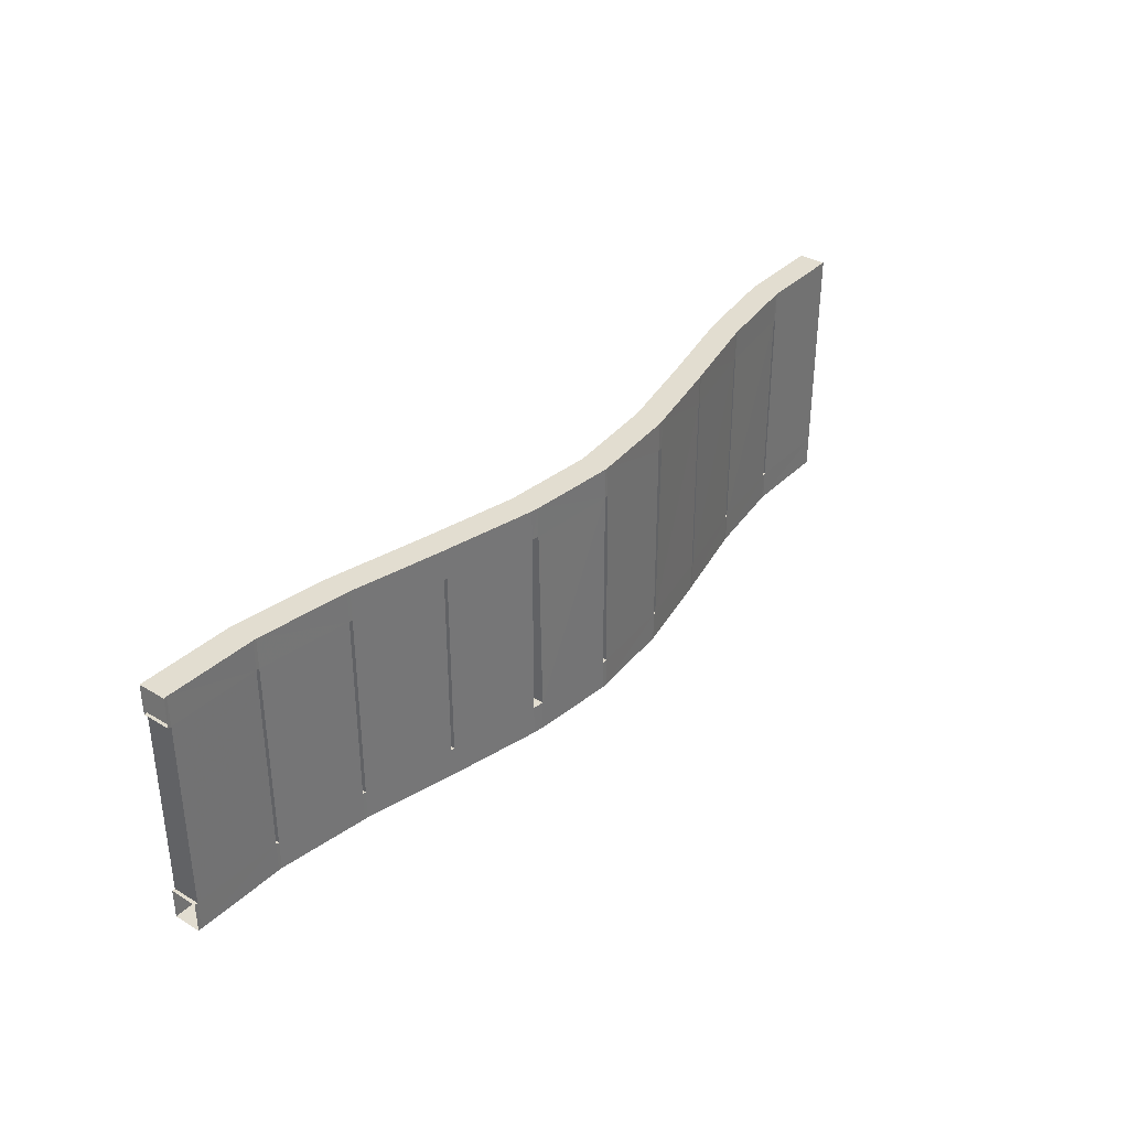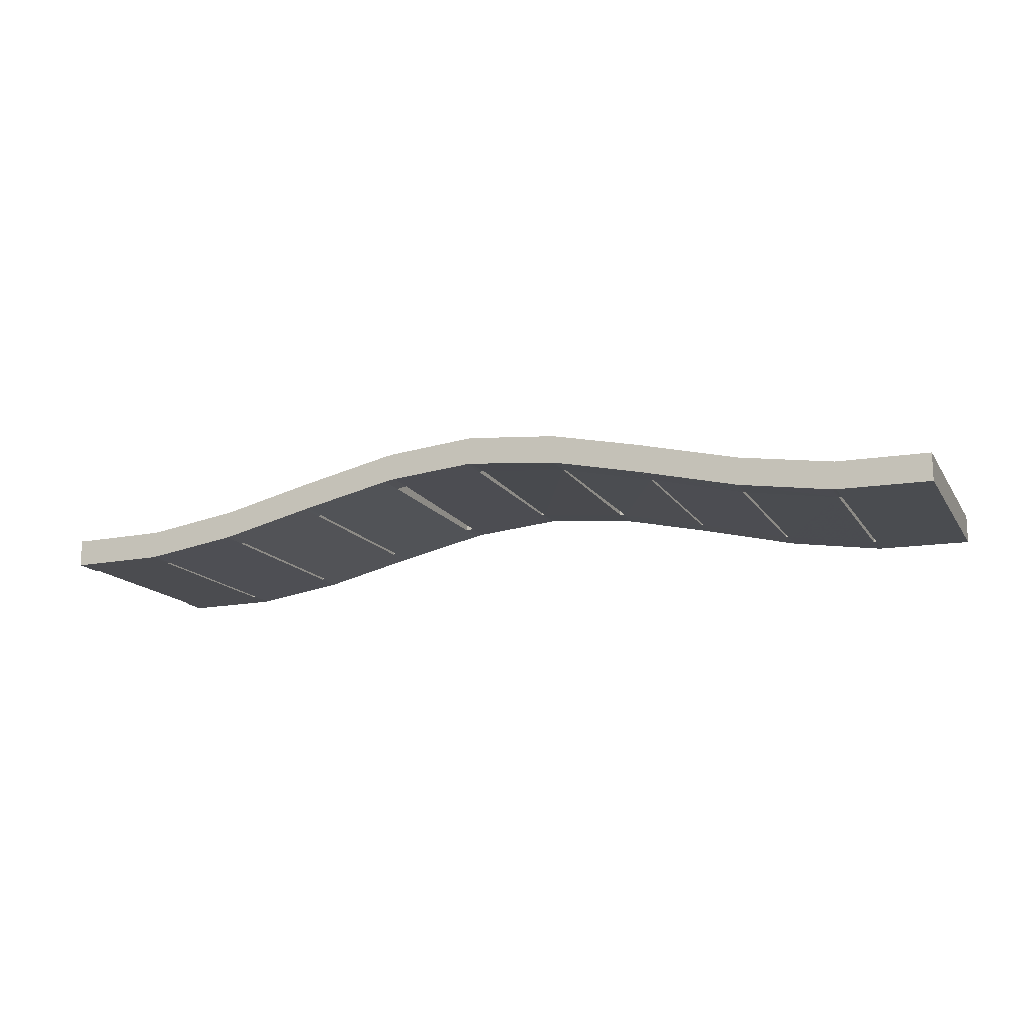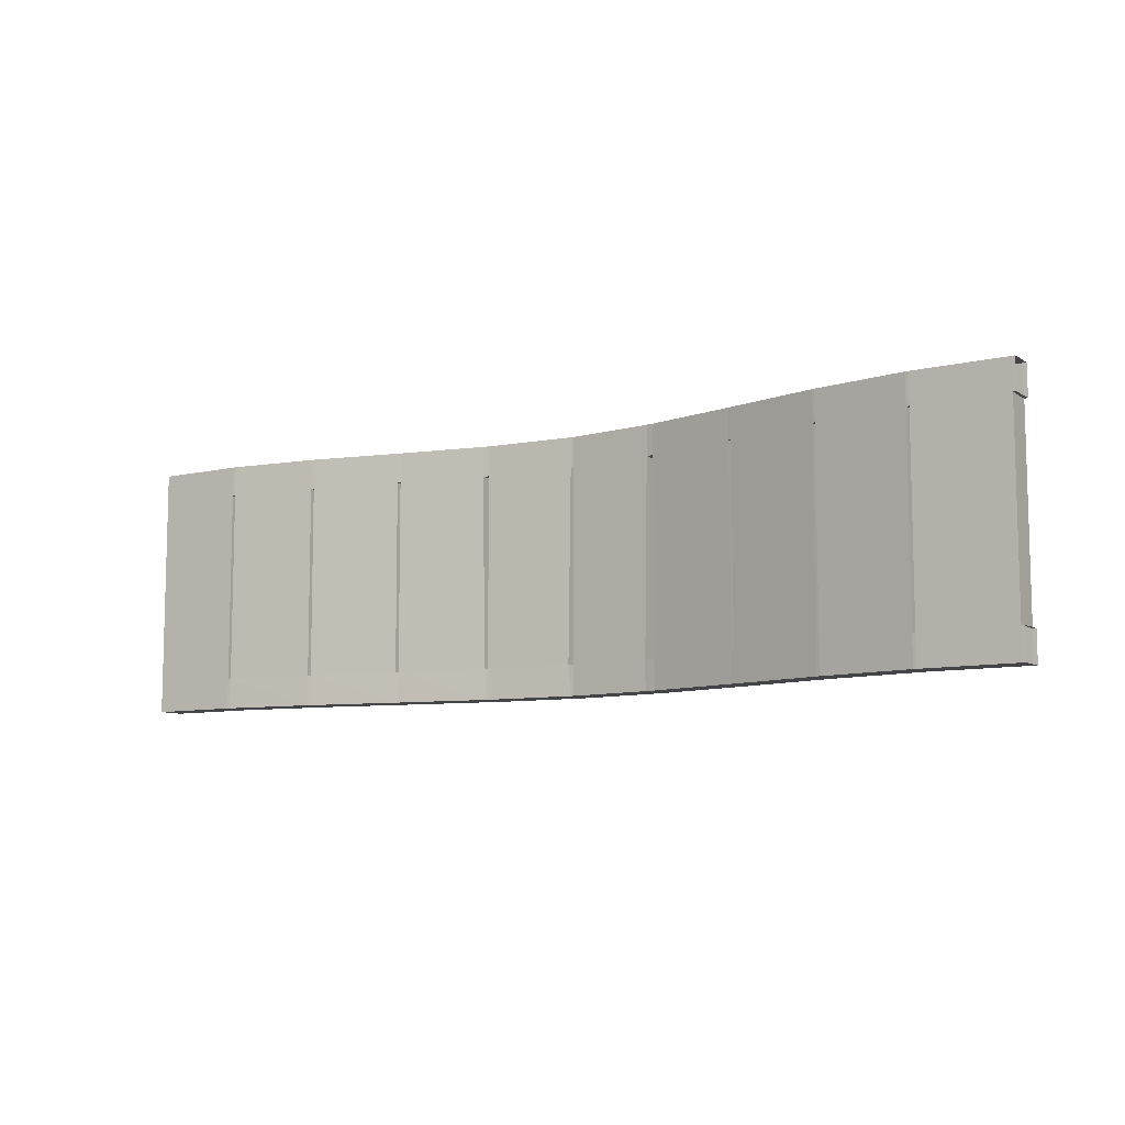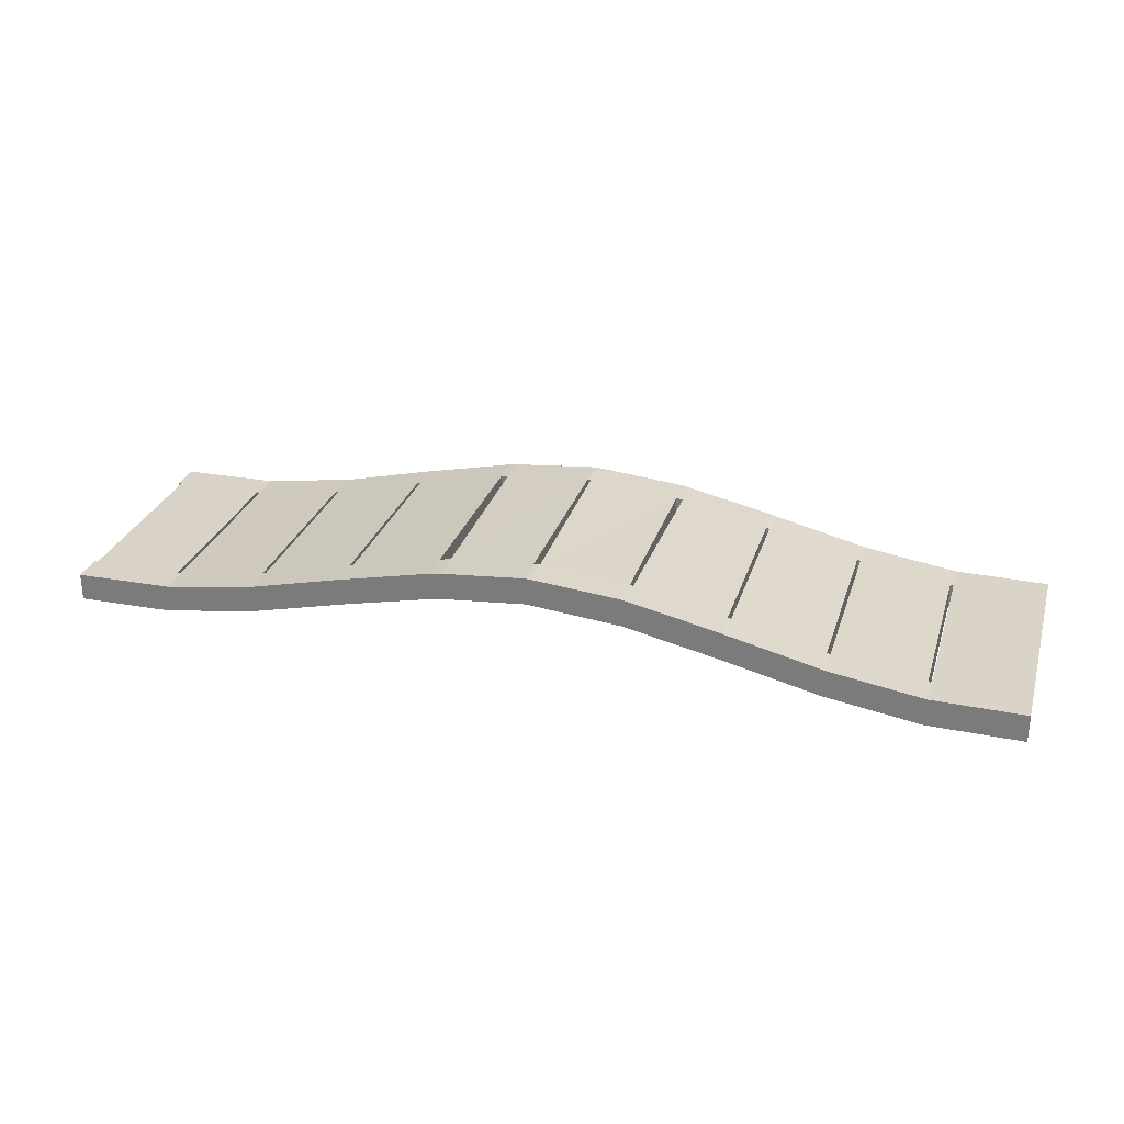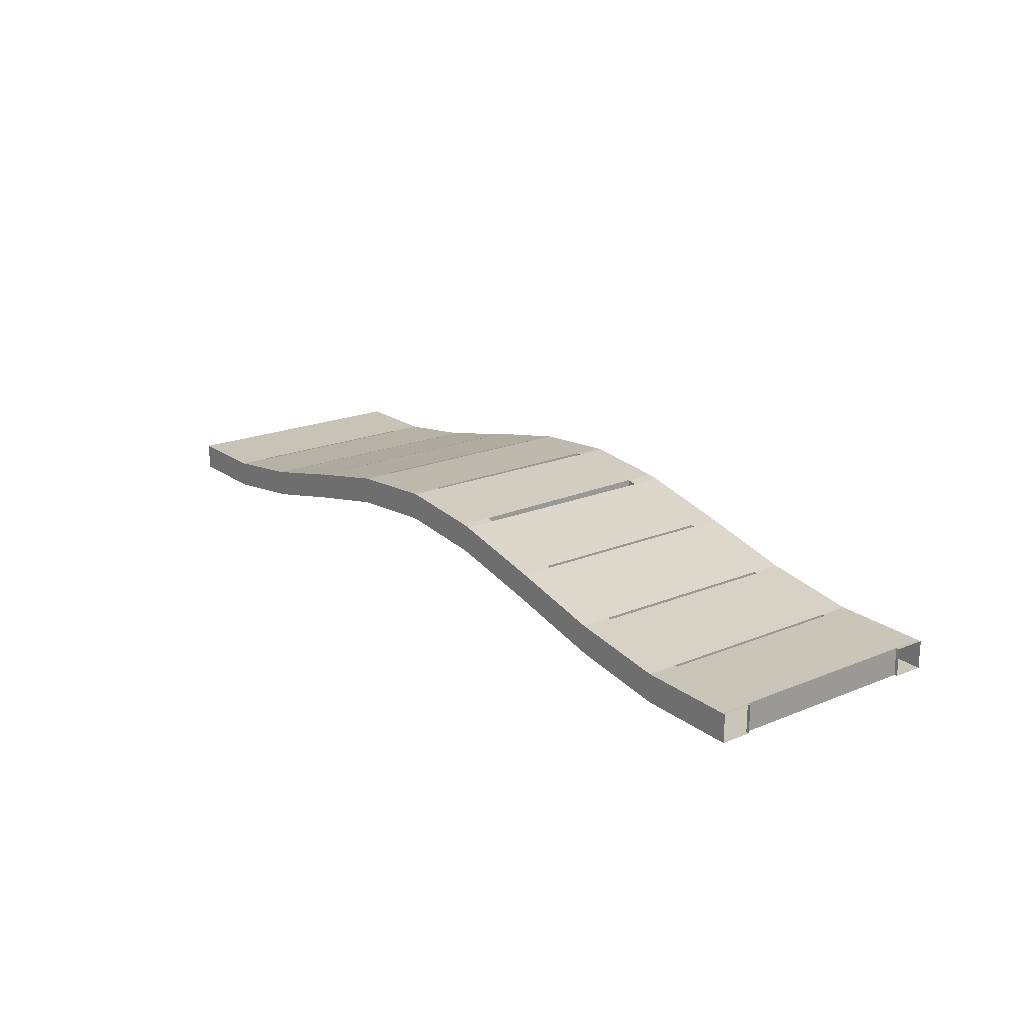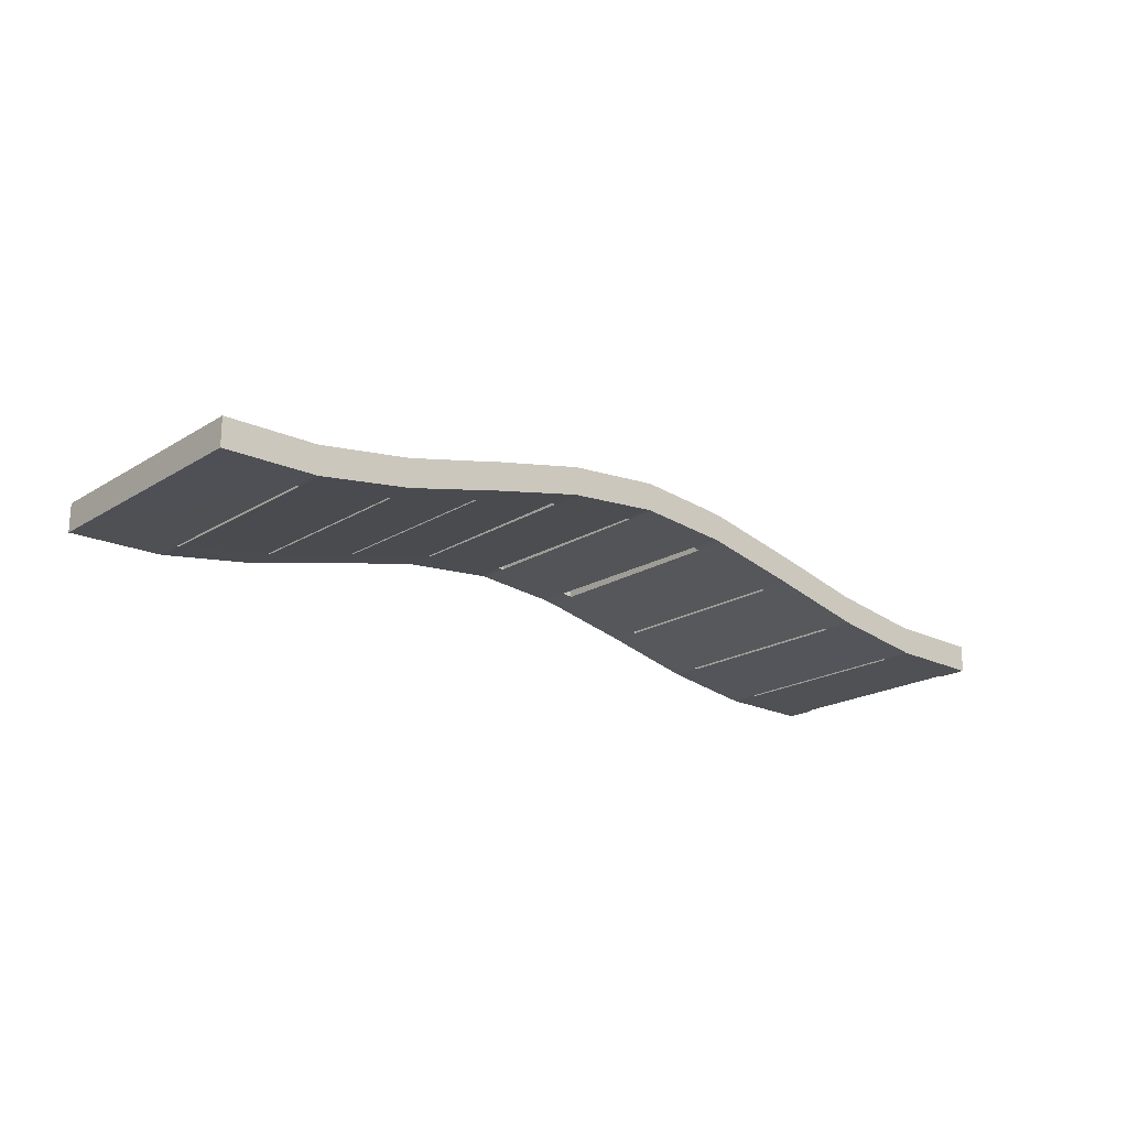
<metadata>
{"format":"obj","ext":"obj","renderer":"f3d","projection":"perspective","resolution":1024,"background":"white","views":[{"elev":35.4,"azim":128.5,"up":"+Z"},{"elev":-15.0,"azim":-158.6,"up":"+Y"},{"elev":-8.8,"azim":32.6,"up":"+Z"},{"elev":28.2,"azim":-163.8,"up":"+Y"},{"elev":20.0,"azim":53.0,"up":"+Y"},{"elev":-19.7,"azim":-41.2,"up":"+Y"}]}
</metadata>
<code>
o Cube_Cube.001
v -5.695 -0.08037 -0.9886
v -5.695 0.2033 -0.9886
v -4.759 -0.06779 -0.9886
v -5.695 0.2033 -1.299
v -5.695 -0.08037 -1.299
v -4.759 -0.06835 -1.299
v -4.727 0.2185 -0.9886
v -4.727 -0.06536 -0.9886
v -4.727 0.2186 -1.299
v -4.727 -0.06598 -1.299
v -4.761 0.2146 -0.9863
v -4.761 0.2142 -1.299
v -5.695 -0.08037 0.9886
v -5.695 0.2033 0.9886
v -4.759 -0.06986 0.9886
v -5.695 0.2033 1.299
v -5.695 -0.08037 1.299
v -4.759 -0.06986 1.299
v -4.727 0.2162 0.9886
v -4.727 -0.06762 0.9886
v -4.727 0.2163 1.299
v -4.727 -0.06762 1.299
v -4.761 0.2125 0.9863
v -4.761 0.2122 1.299
v -3.791 0.07971 -0.9886
v -3.791 0.07733 -1.299
v -3.759 0.3707 -0.9886
v -3.759 0.08655 -0.9886
v -3.759 0.3708 -1.299
v -3.759 0.0841 -1.299
v -3.793 0.3621 -0.9863
v -3.793 0.3617 -1.299
v -3.791 0.07346 0.9886
v -3.791 0.07346 1.299
v -3.759 0.3644 0.9886
v -3.759 0.08022 0.9886
v -3.759 0.3645 1.299
v -3.759 0.08022 1.299
v -3.793 0.3558 0.9863
v -3.793 0.3555 1.299
v -2.822 0.3114 -0.9886
v -2.822 0.3069 -1.299
v -2.791 0.6034 -0.9886
v -2.791 0.3192 -0.9886
v -2.791 0.6036 -1.299
v -2.791 0.3147 -1.299
v -2.825 0.5937 -0.9863
v -2.825 0.5934 -1.299
v -2.822 0.3041 0.9886
v -2.822 0.3041 1.299
v -2.791 0.5962 0.9886
v -2.791 0.3119 0.9886
v -2.791 0.5963 1.299
v -2.791 0.3119 1.299
v -2.825 0.5864 0.9863
v -2.825 0.5861 1.299
v -1.854 0.5236 -0.9886
v -1.854 0.5184 -1.299
v -1.822 0.8131 -0.9886
v -1.822 0.529 -0.9886
v -1.822 0.8132 -1.299
v -1.822 0.524 -1.299
v -1.856 0.8059 -0.9863
v -1.857 0.8056 -1.299
v -1.887 0.5125 0.9886
v -1.887 0.5125 1.299
v -1.822 0.8081 0.9886
v -1.822 0.524 0.9886
v -1.822 0.8081 1.299
v -1.822 0.524 1.299
v -1.889 0.7949 0.9863
v -1.89 0.7945 1.299
v -0.9155 0.6129 -0.9886
v -0.8861 0.6129 -1.299
v -0.8543 0.8966 -0.9886
v -0.8543 0.6129 -0.9886
v -0.8543 0.8966 -1.299
v -0.8543 0.6129 -1.299
v -0.9176 0.8952 -0.9863
v -0.9181 0.8949 -1.299
v -0.8861 0.6129 0.9886
v -0.8861 0.6129 1.299
v -0.8543 0.8966 0.9886
v -0.8543 0.6129 0.9886
v -0.8543 0.8966 1.299
v -0.8543 0.6129 1.299
v -0.8882 0.8952 0.9863
v -0.8887 0.8949 1.299
v 0.004917 0.537 -0.9886
v 0.004917 0.537 -1.299
v 0.1139 0.8021 -0.9886
v 0.1139 0.5184 -0.9886
v 0.1139 0.8021 -1.299
v 0.1139 0.5184 -1.299
v 0.002813 0.8196 -0.9863
v 0.002287 0.8194 -1.299
v 0.03901 0.5313 0.9886
v 0.03901 0.5313 1.299
v 0.1139 0.8021 0.9886
v 0.1139 0.5184 0.9886
v 0.1139 0.8021 1.299
v 0.1139 0.5184 1.299
v 0.03691 0.814 0.9863
v 0.03638 0.8138 1.299
v 1.05 0.3119 -0.9886
v 1.05 0.3119 -1.299
v 1.082 0.5878 -0.9886
v 1.082 0.3041 -0.9886
v 1.082 0.5878 -1.299
v 1.082 0.3041 -1.299
v 1.048 0.5948 -0.9863
v 1.048 0.5946 -1.299
v 1.05 0.3119 0.9886
v 1.05 0.3119 1.299
v 1.082 0.5878 0.9886
v 1.082 0.3041 0.9886
v 1.082 0.5878 1.299
v 1.082 0.3041 1.299
v 1.048 0.5948 0.9863
v 1.048 0.5946 1.299
v 2.019 0.08022 -0.9886
v 2.019 0.08022 -1.299
v 2.05 0.3572 -0.9886
v 2.05 0.07347 -0.9886
v 2.05 0.3572 -1.299
v 2.05 0.07347 -1.299
v 2.016 0.363 -0.9863
v 2.016 0.3628 -1.299
v 2.019 0.08022 0.9886
v 2.019 0.08022 1.299
v 2.05 0.3572 0.9886
v 2.05 0.07347 0.9886
v 2.05 0.3572 1.299
v 2.05 0.07347 1.299
v 2.016 0.363 0.9863
v 2.016 0.3628 1.299
v 2.987 -0.06762 -0.9886
v 2.987 -0.06762 -1.299
v 3.019 0.2138 -0.9886
v 3.019 -0.06986 -0.9886
v 3.019 0.2138 -1.299
v 3.019 -0.06986 -1.299
v 2.985 0.2149 -0.9863
v 2.984 0.2146 -1.299
v 2.987 -0.06762 0.9886
v 2.987 -0.06762 1.299
v 3.019 0.2138 0.9886
v 3.019 -0.06986 0.9886
v 3.019 0.2138 1.299
v 3.019 -0.06986 1.299
v 2.985 0.2149 0.9863
v 2.984 0.2146 1.299
v 3.955 -0.08037 -0.9886
v 3.955 -0.08037 -1.299
v 3.987 0.2033 -0.9886
v 3.987 -0.08037 -0.9886
v 3.987 0.2033 -1.299
v 3.987 -0.08037 -1.299
v 3.953 0.202 -0.9863
v 3.952 0.2016 -1.299
v 3.955 -0.08037 0.9886
v 3.955 -0.08037 1.299
v 3.987 0.2033 0.9886
v 3.987 -0.08037 0.9886
v 3.987 0.2033 1.299
v 3.987 -0.08037 1.299
v 3.953 0.202 0.9863
v 3.952 0.2016 1.299
f 1 6 3
f 23 3 11
f 13 2 1
f 12 10 6
f 12 7 9
f 6 8 3
f 2 5 1
f 12 5 4
f 11 8 7
f 2 12 4
f 15 1 3
f 18 13 15
f 22 24 18
f 24 19 23
f 20 18 15
f 17 14 13
f 17 24 16
f 23 20 15
f 14 24 23
f 14 11 2
f 8 26 25
f 39 25 31
f 20 7 8
f 32 30 26
f 32 27 29
f 26 28 25
f 7 10 8
f 32 10 9
f 31 28 27
f 7 32 9
f 33 8 25
f 34 20 33
f 38 40 34
f 40 35 39
f 36 34 33
f 22 19 20
f 22 40 21
f 39 36 33
f 19 40 39
f 19 31 7
f 28 42 41
f 55 41 47
f 36 27 28
f 48 46 42
f 48 43 45
f 42 44 41
f 27 30 28
f 48 30 29
f 47 44 43
f 27 48 29
f 49 28 41
f 50 36 49
f 54 56 50
f 56 51 55
f 52 50 49
f 38 35 36
f 38 56 37
f 55 52 49
f 35 56 55
f 35 47 27
f 44 58 57
f 71 57 63
f 52 43 44
f 64 62 58
f 64 59 61
f 58 60 57
f 43 46 44
f 64 46 45
f 63 60 59
f 43 64 45
f 65 44 57
f 66 52 65
f 70 72 66
f 72 67 71
f 68 66 65
f 54 51 52
f 54 72 53
f 71 68 65
f 51 72 71
f 51 63 43
f 60 74 73
f 87 73 79
f 68 59 60
f 80 78 74
f 80 75 77
f 74 76 73
f 59 62 60
f 80 62 61
f 79 76 75
f 59 80 61
f 81 60 73
f 82 68 81
f 86 88 82
f 88 83 87
f 84 82 81
f 70 67 68
f 70 88 69
f 87 84 81
f 67 88 87
f 67 79 59
f 76 90 89
f 103 89 95
f 84 75 76
f 96 94 90
f 96 91 93
f 90 92 89
f 75 78 76
f 96 78 77
f 95 92 91
f 75 96 77
f 97 76 89
f 98 84 97
f 102 104 98
f 104 99 103
f 100 98 97
f 86 83 84
f 86 104 85
f 103 100 97
f 83 104 103
f 83 95 75
f 92 106 105
f 119 105 111
f 100 91 92
f 112 110 106
f 112 107 109
f 106 108 105
f 91 94 92
f 112 94 93
f 111 108 107
f 91 112 93
f 113 92 105
f 114 100 113
f 118 120 114
f 120 115 119
f 116 114 113
f 102 99 100
f 102 120 101
f 119 116 113
f 99 120 119
f 99 111 91
f 108 122 121
f 135 121 127
f 116 107 108
f 128 126 122
f 128 123 125
f 122 124 121
f 107 110 108
f 128 110 109
f 127 124 123
f 107 128 109
f 129 108 121
f 130 116 129
f 134 136 130
f 136 131 135
f 132 130 129
f 118 115 116
f 118 136 117
f 135 132 129
f 115 136 135
f 115 127 107
f 124 138 137
f 151 137 143
f 132 123 124
f 144 142 138
f 144 139 141
f 138 140 137
f 123 126 124
f 144 126 125
f 143 140 139
f 123 144 125
f 145 124 137
f 146 132 145
f 150 152 146
f 152 147 151
f 148 146 145
f 134 131 132
f 134 152 133
f 151 148 145
f 131 152 151
f 131 143 123
f 140 154 153
f 167 153 159
f 148 139 140
f 160 158 154
f 160 155 157
f 154 156 153
f 139 142 140
f 160 142 141
f 159 156 155
f 139 160 141
f 161 140 153
f 162 148 161
f 166 168 162
f 168 163 167
f 164 162 161
f 150 147 148
f 150 168 149
f 167 164 161
f 147 168 167
f 147 159 139
f 1 5 6
f 23 15 3
f 13 14 2
f 12 9 10
f 12 11 7
f 6 10 8
f 2 4 5
f 12 6 5
f 11 3 8
f 2 11 12
f 15 13 1
f 18 17 13
f 22 21 24
f 24 21 19
f 20 22 18
f 17 16 14
f 17 18 24
f 23 19 20
f 14 16 24
f 14 23 11
f 8 10 26
f 39 33 25
f 20 19 7
f 32 29 30
f 32 31 27
f 26 30 28
f 7 9 10
f 32 26 10
f 31 25 28
f 7 31 32
f 33 20 8
f 34 22 20
f 38 37 40
f 40 37 35
f 36 38 34
f 22 21 19
f 22 34 40
f 39 35 36
f 19 21 40
f 19 39 31
f 28 30 42
f 55 49 41
f 36 35 27
f 48 45 46
f 48 47 43
f 42 46 44
f 27 29 30
f 48 42 30
f 47 41 44
f 27 47 48
f 49 36 28
f 50 38 36
f 54 53 56
f 56 53 51
f 52 54 50
f 38 37 35
f 38 50 56
f 55 51 52
f 35 37 56
f 35 55 47
f 44 46 58
f 71 65 57
f 52 51 43
f 64 61 62
f 64 63 59
f 58 62 60
f 43 45 46
f 64 58 46
f 63 57 60
f 43 63 64
f 65 52 44
f 66 54 52
f 70 69 72
f 72 69 67
f 68 70 66
f 54 53 51
f 54 66 72
f 71 67 68
f 51 53 72
f 51 71 63
f 60 62 74
f 87 81 73
f 68 67 59
f 80 77 78
f 80 79 75
f 74 78 76
f 59 61 62
f 80 74 62
f 79 73 76
f 59 79 80
f 81 68 60
f 82 70 68
f 86 85 88
f 88 85 83
f 84 86 82
f 70 69 67
f 70 82 88
f 87 83 84
f 67 69 88
f 67 87 79
f 76 78 90
f 103 97 89
f 84 83 75
f 96 93 94
f 96 95 91
f 90 94 92
f 75 77 78
f 96 90 78
f 95 89 92
f 75 95 96
f 97 84 76
f 98 86 84
f 102 101 104
f 104 101 99
f 100 102 98
f 86 85 83
f 86 98 104
f 103 99 100
f 83 85 104
f 83 103 95
f 92 94 106
f 119 113 105
f 100 99 91
f 112 109 110
f 112 111 107
f 106 110 108
f 91 93 94
f 112 106 94
f 111 105 108
f 91 111 112
f 113 100 92
f 114 102 100
f 118 117 120
f 120 117 115
f 116 118 114
f 102 101 99
f 102 114 120
f 119 115 116
f 99 101 120
f 99 119 111
f 108 110 122
f 135 129 121
f 116 115 107
f 128 125 126
f 128 127 123
f 122 126 124
f 107 109 110
f 128 122 110
f 127 121 124
f 107 127 128
f 129 116 108
f 130 118 116
f 134 133 136
f 136 133 131
f 132 134 130
f 118 117 115
f 118 130 136
f 135 131 132
f 115 117 136
f 115 135 127
f 124 126 138
f 151 145 137
f 132 131 123
f 144 141 142
f 144 143 139
f 138 142 140
f 123 125 126
f 144 138 126
f 143 137 140
f 123 143 144
f 145 132 124
f 146 134 132
f 150 149 152
f 152 149 147
f 148 150 146
f 134 133 131
f 134 146 152
f 151 147 148
f 131 133 152
f 131 151 143
f 140 142 154
f 167 161 153
f 148 147 139
f 160 157 158
f 160 159 155
f 154 158 156
f 139 141 142
f 160 154 142
f 159 153 156
f 139 159 160
f 161 148 140
f 162 150 148
f 166 165 168
f 168 165 163
f 164 166 162
f 150 149 147
f 150 162 168
f 167 163 164
f 147 149 168
f 147 167 159

</code>
